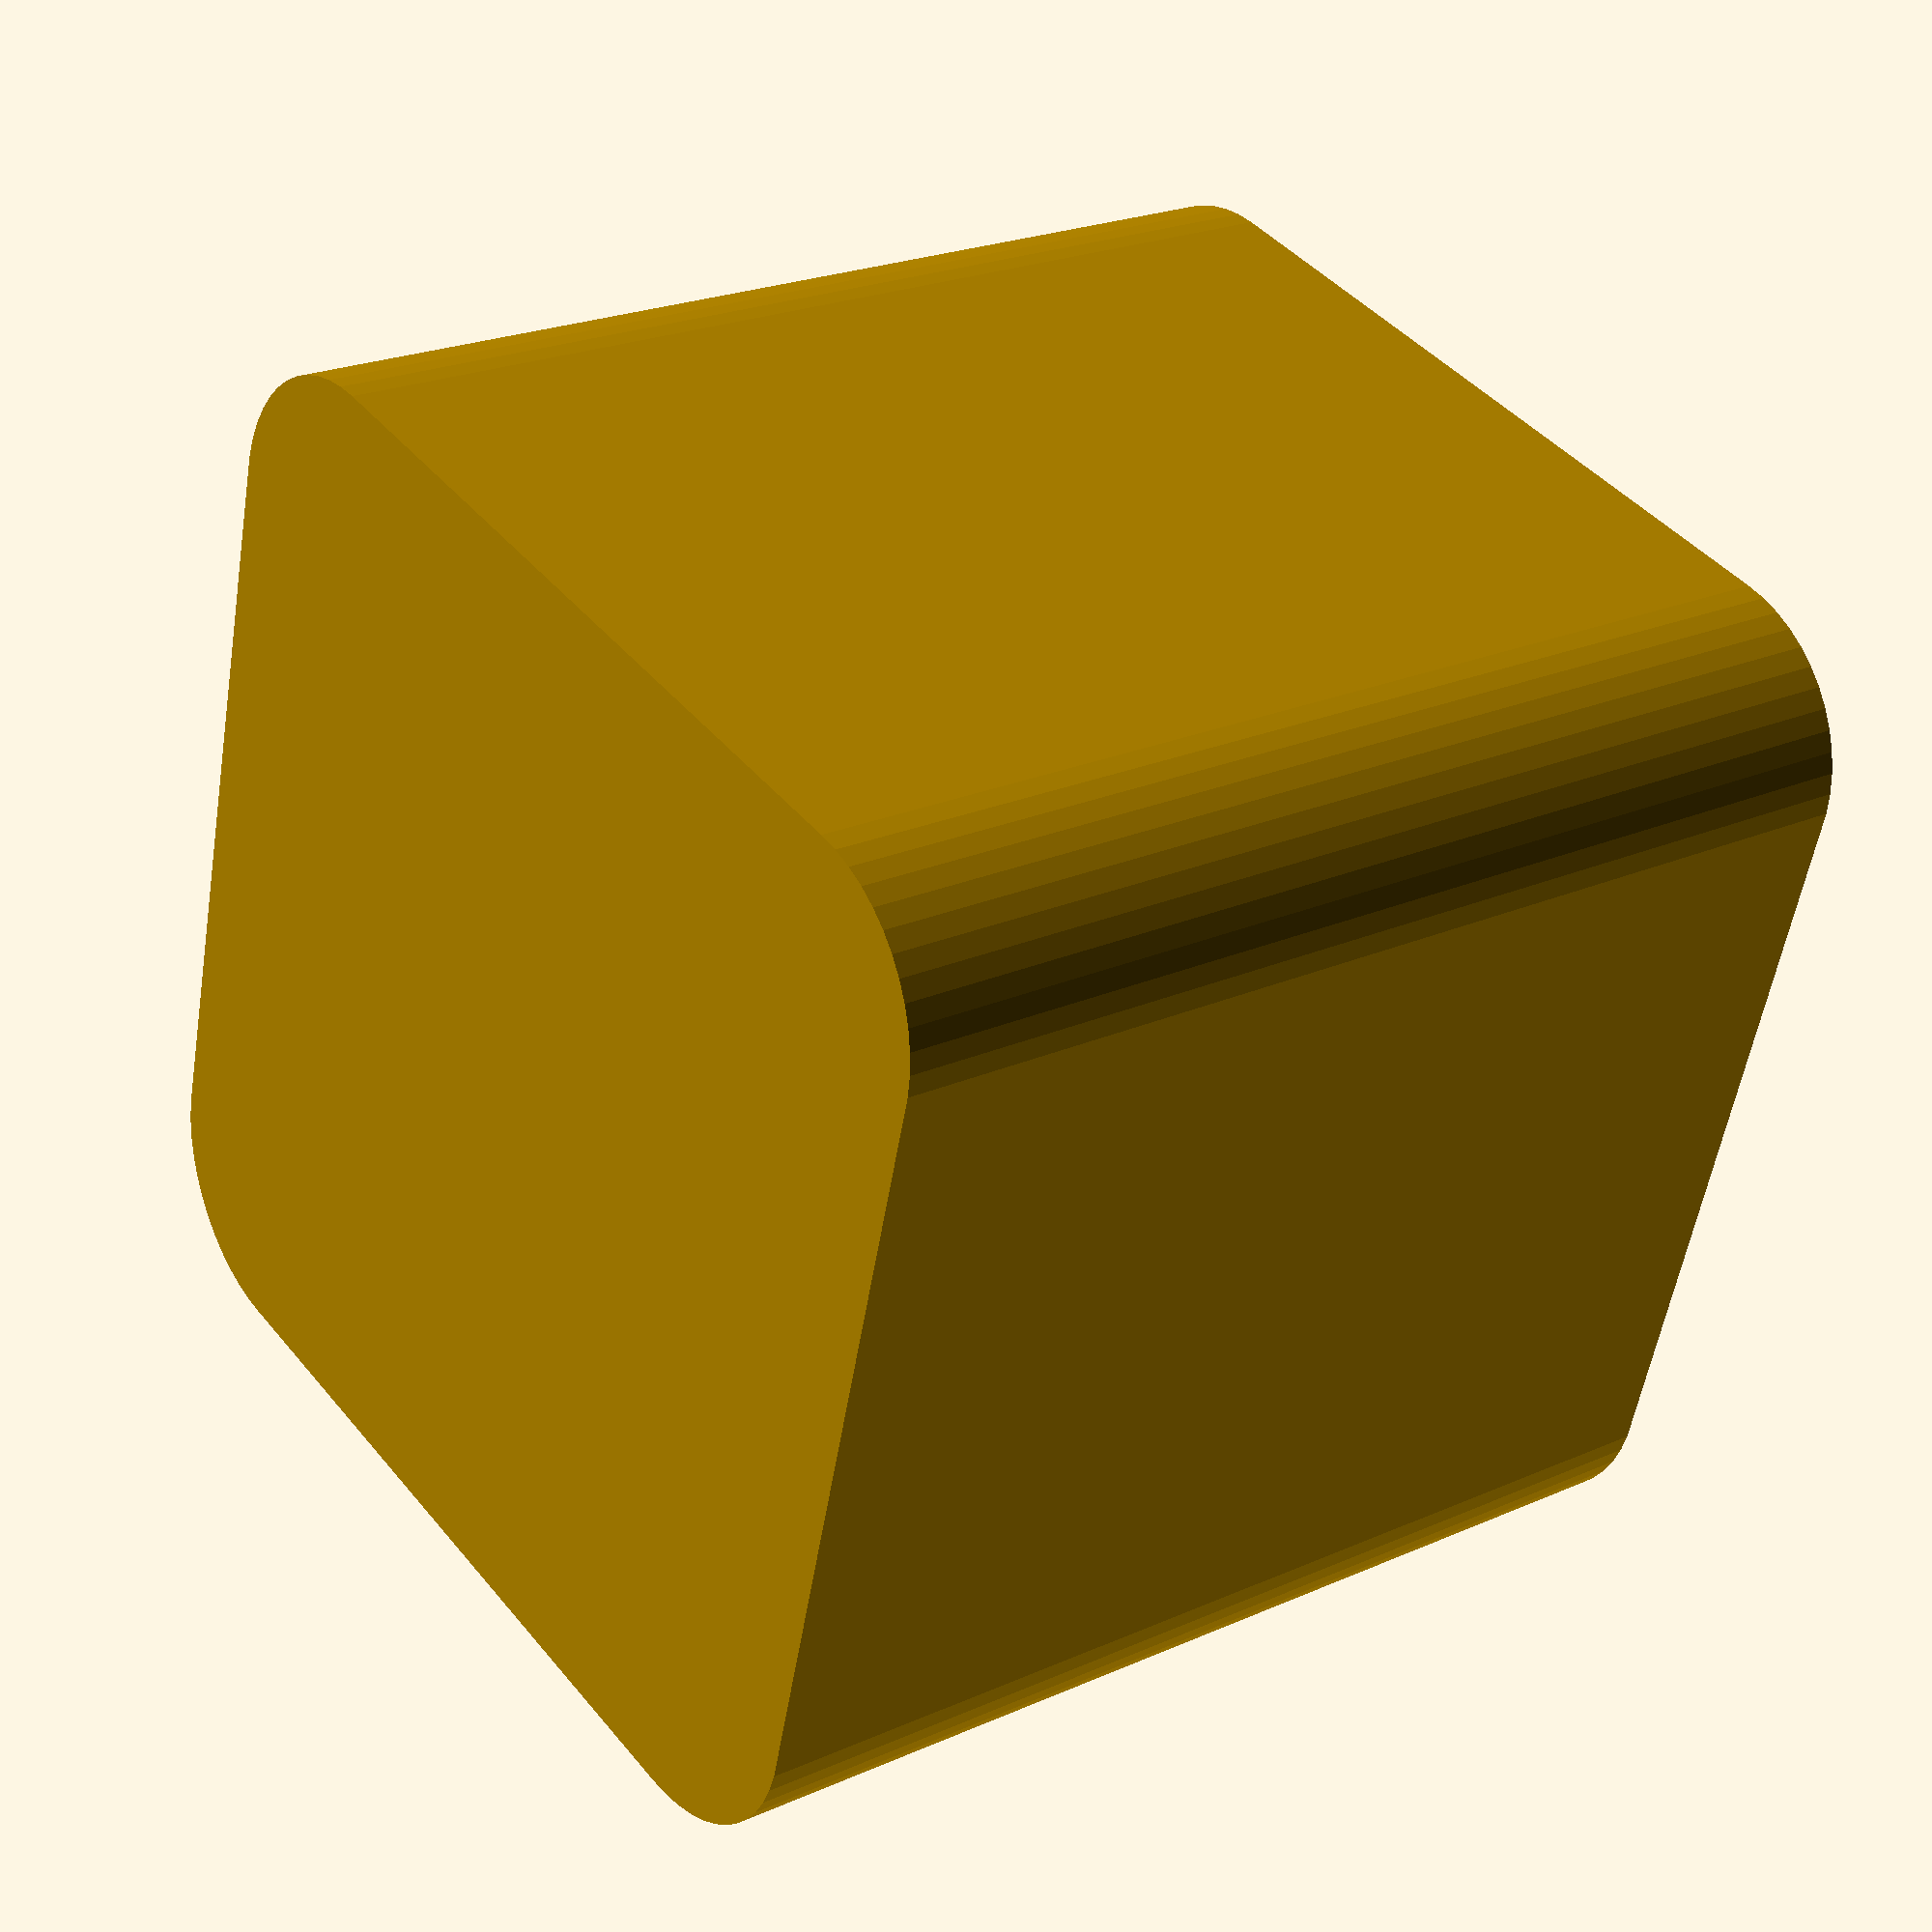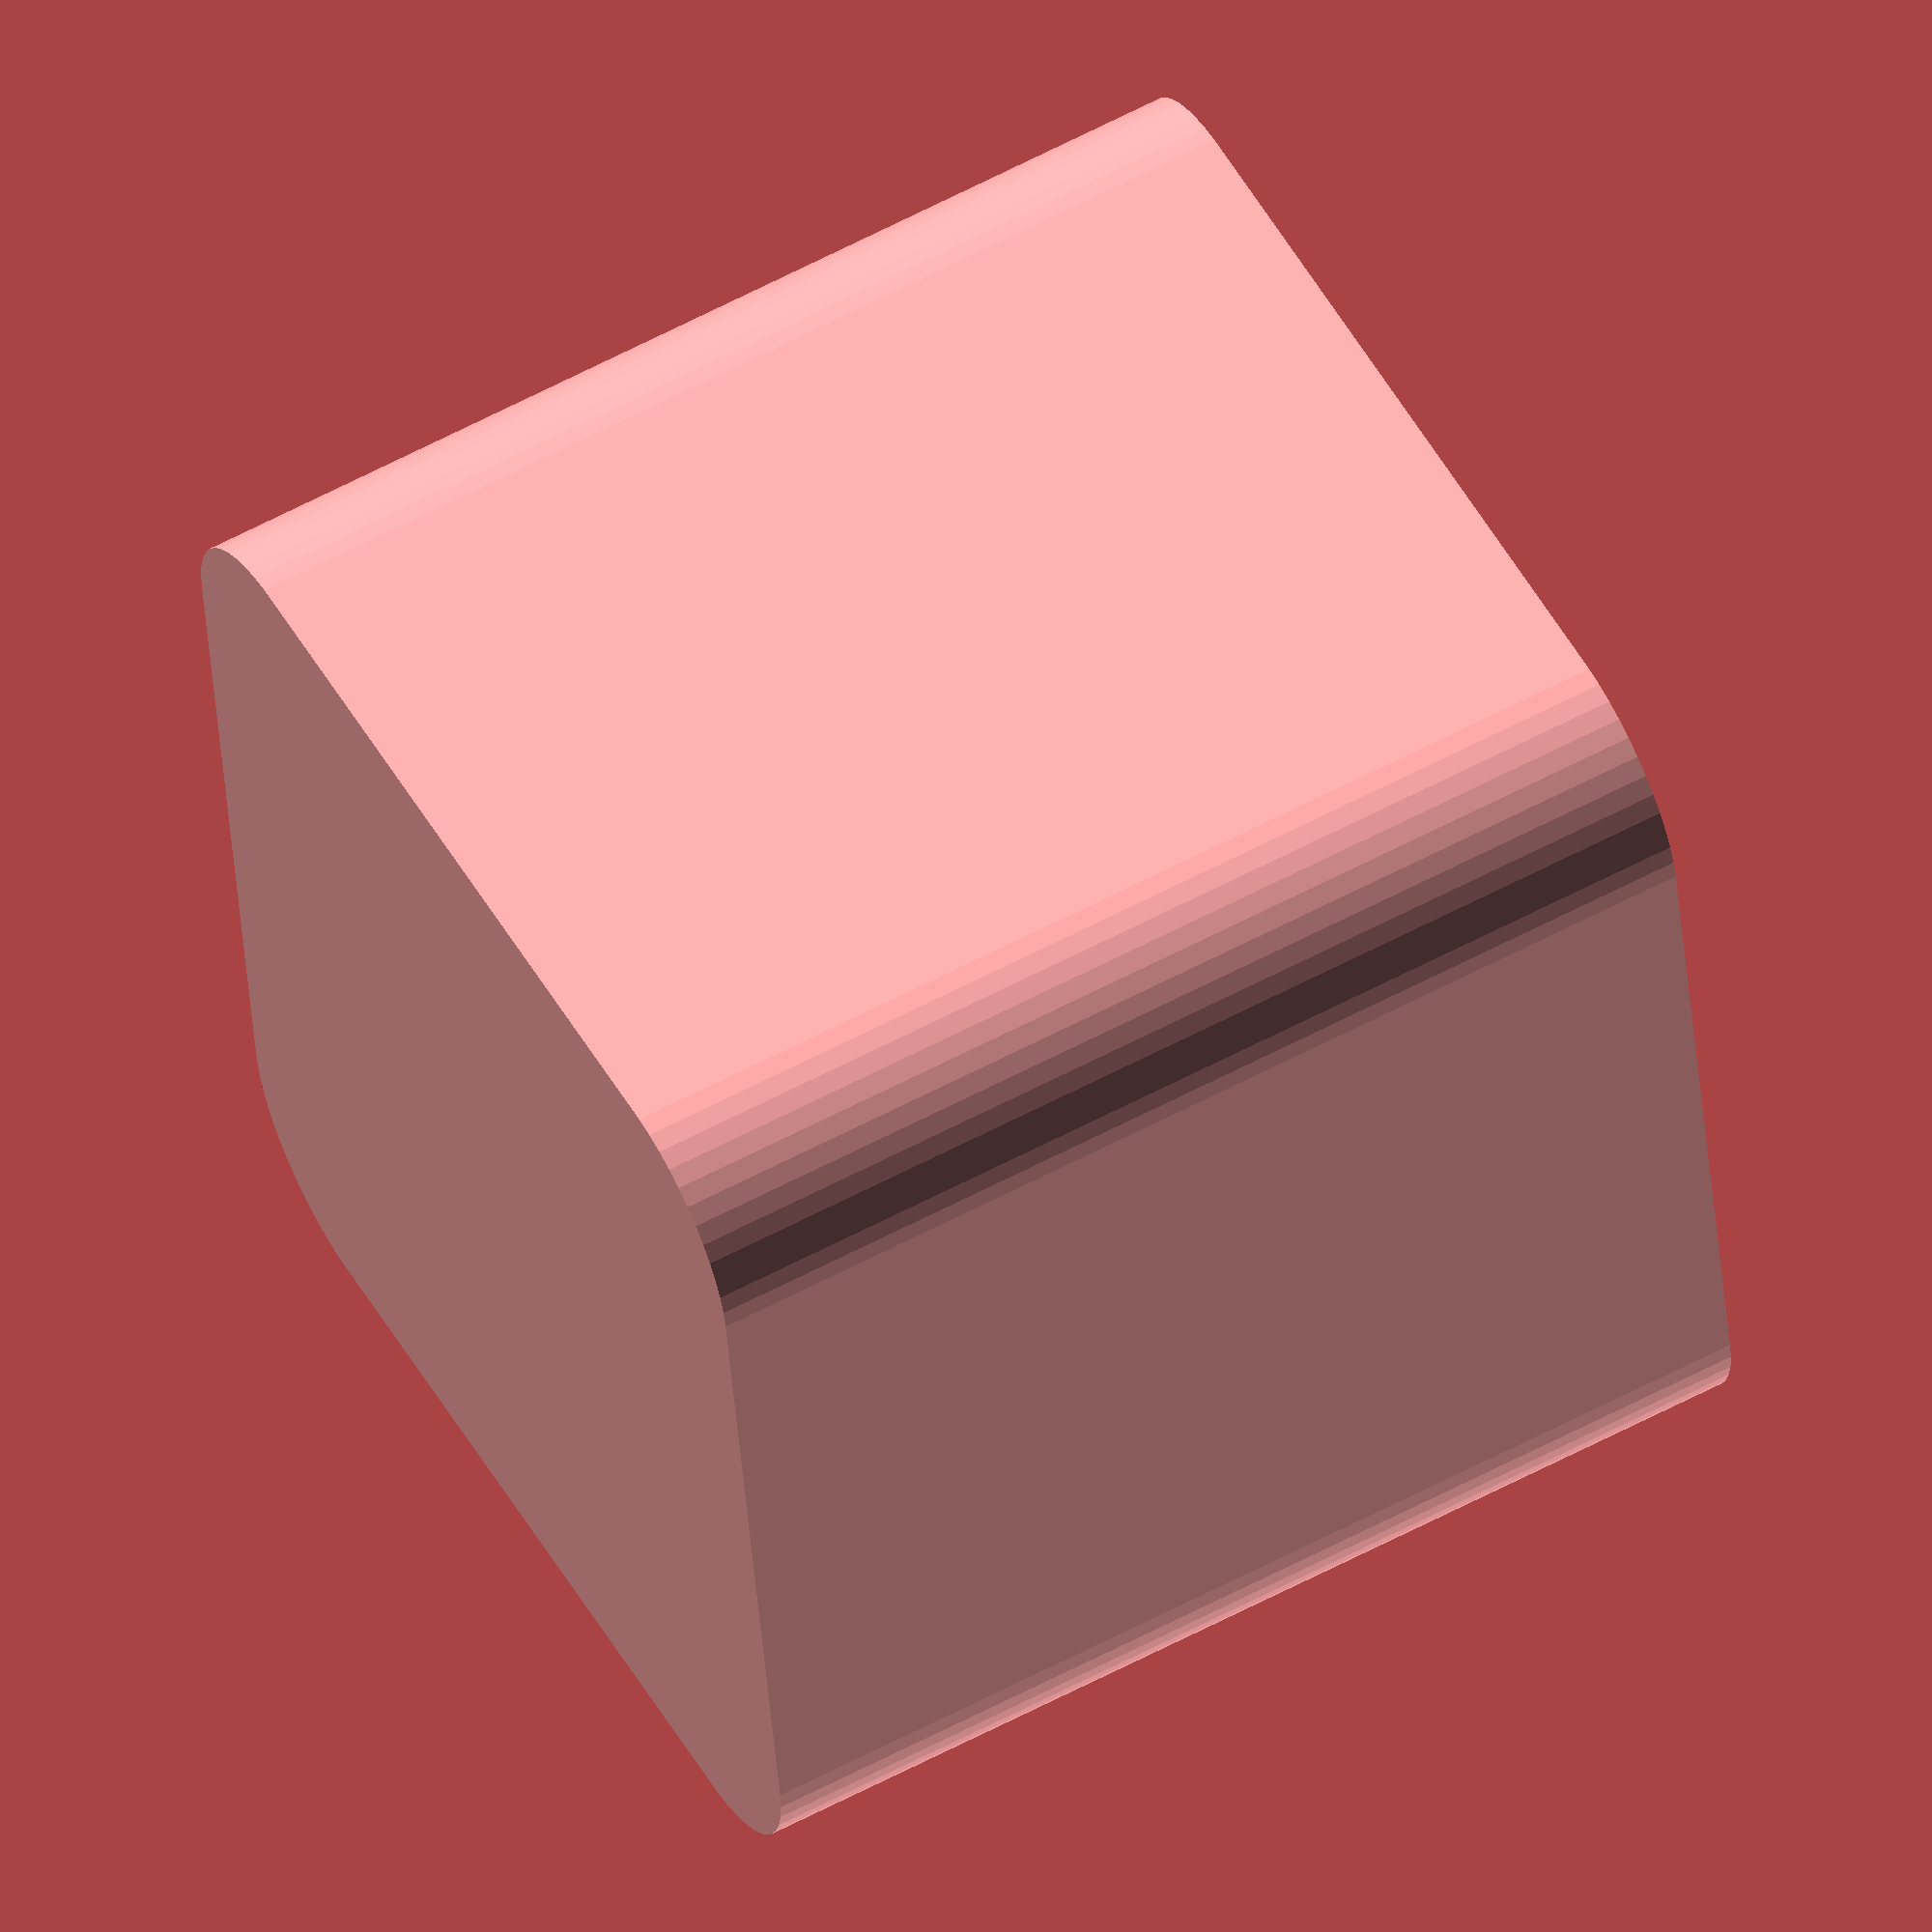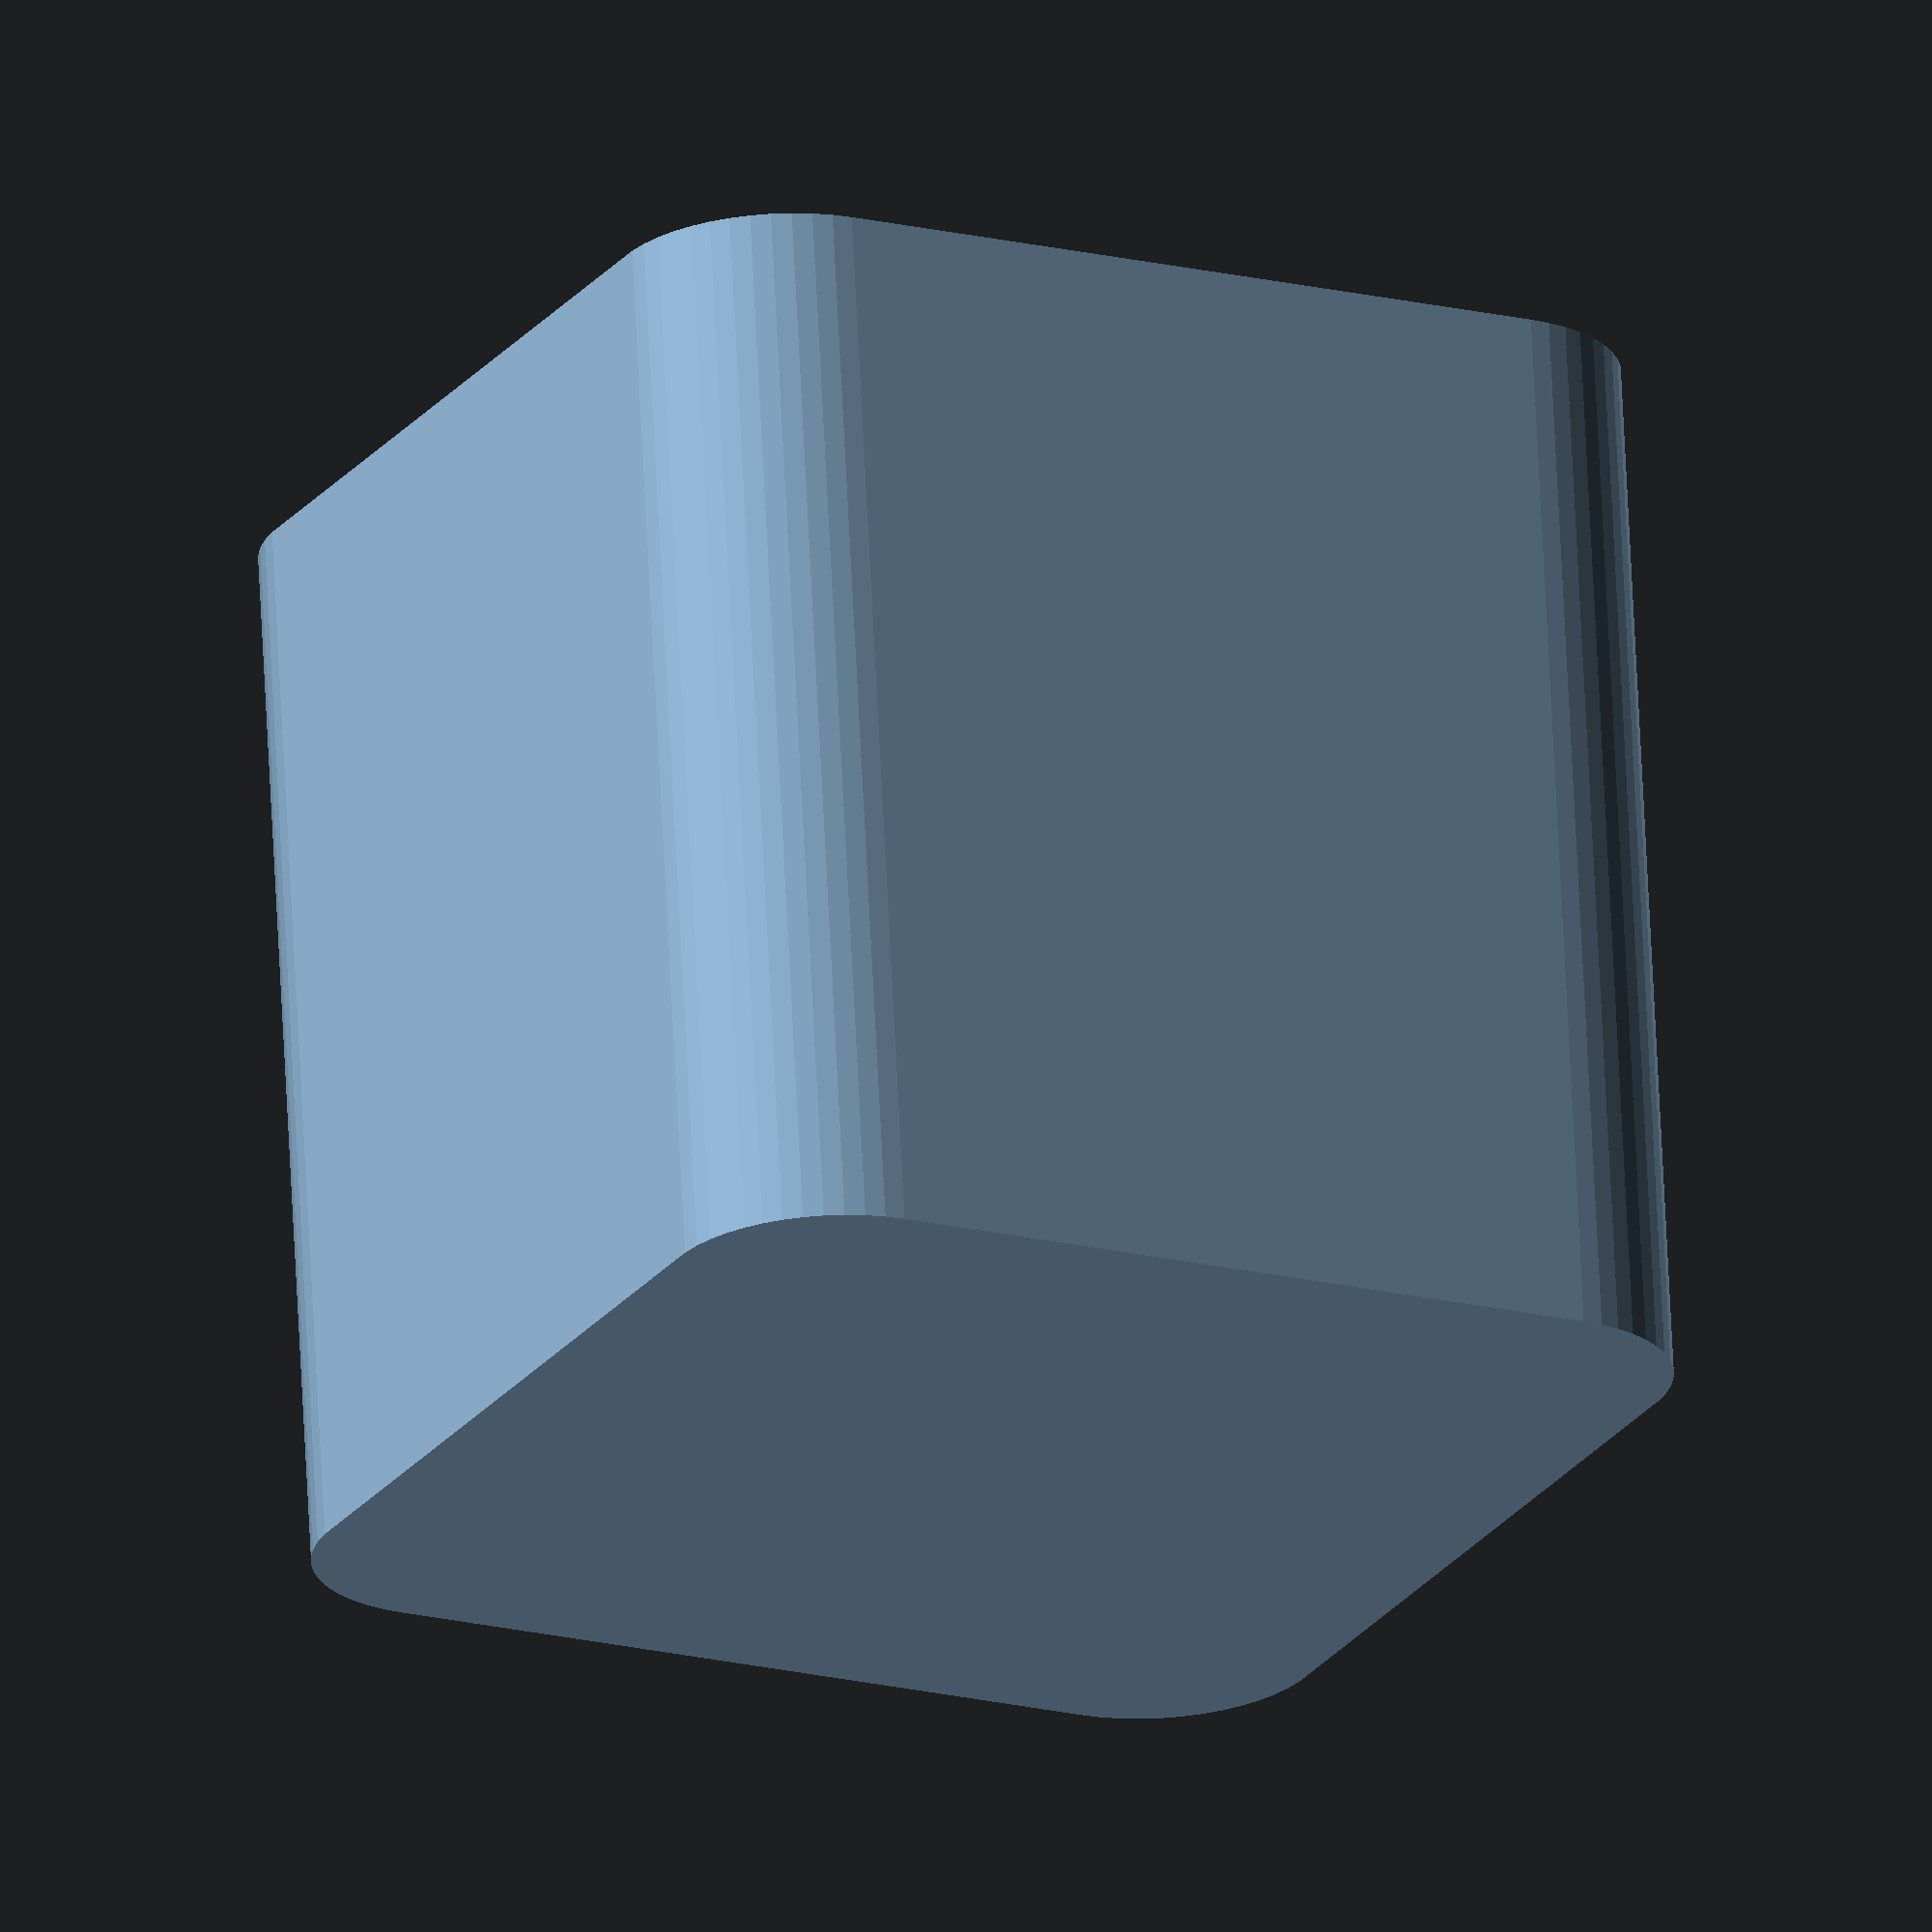
<openscad>
$fn = 50;

batDia = 8.4;
batHeight = 44.5;

rows = 4;
cols = 4;

shellWidth = 1.6;
shellHeight = 1.2;

topHeight = 10;

box(batHeight - topHeight);

module box(height){
    
    difference(){
    
        hull(){
            
            cylinder(d = batDia + shellWidth + 1, h = height + shellHeight);
            
            translate([(rows - 1) * batDia,0,0])
            cylinder(d = batDia + shellWidth  + 1, h = height + shellHeight);
            
            translate([(rows - 1) * batDia,(cols - 1) * batDia,0])
            cylinder(d = batDia + shellWidth + 1, h = height + shellHeight);
            
            translate([0,(cols - 1) * batDia,0])
            cylinder(d = batDia + shellWidth  + 1, h = height + shellHeight);
            
        }
        
        for(i = [0 : rows-1]){
            
            for(j = [0 : cols-1]){
                
                translate([i * batDia, j*batDia, shellHeight])
                cylinder(d = batDia + 1, h = batHeight);
                
            }
            
        }
        
    }
    
}


</openscad>
<views>
elev=157.3 azim=254.4 roll=307.2 proj=p view=wireframe
elev=120.4 azim=188.5 roll=298.8 proj=o view=solid
elev=112.3 azim=242.7 roll=2.8 proj=o view=solid
</views>
